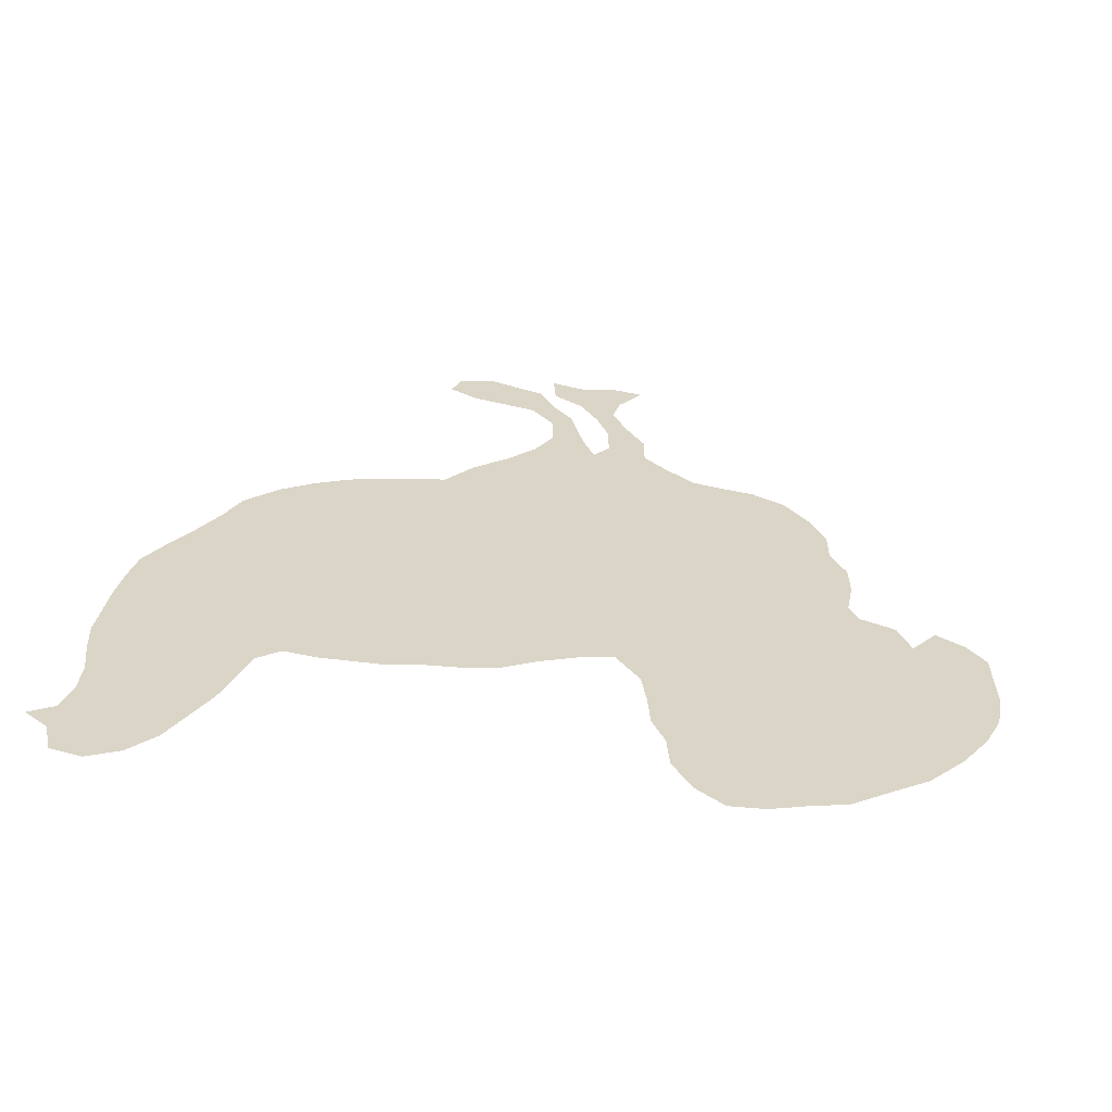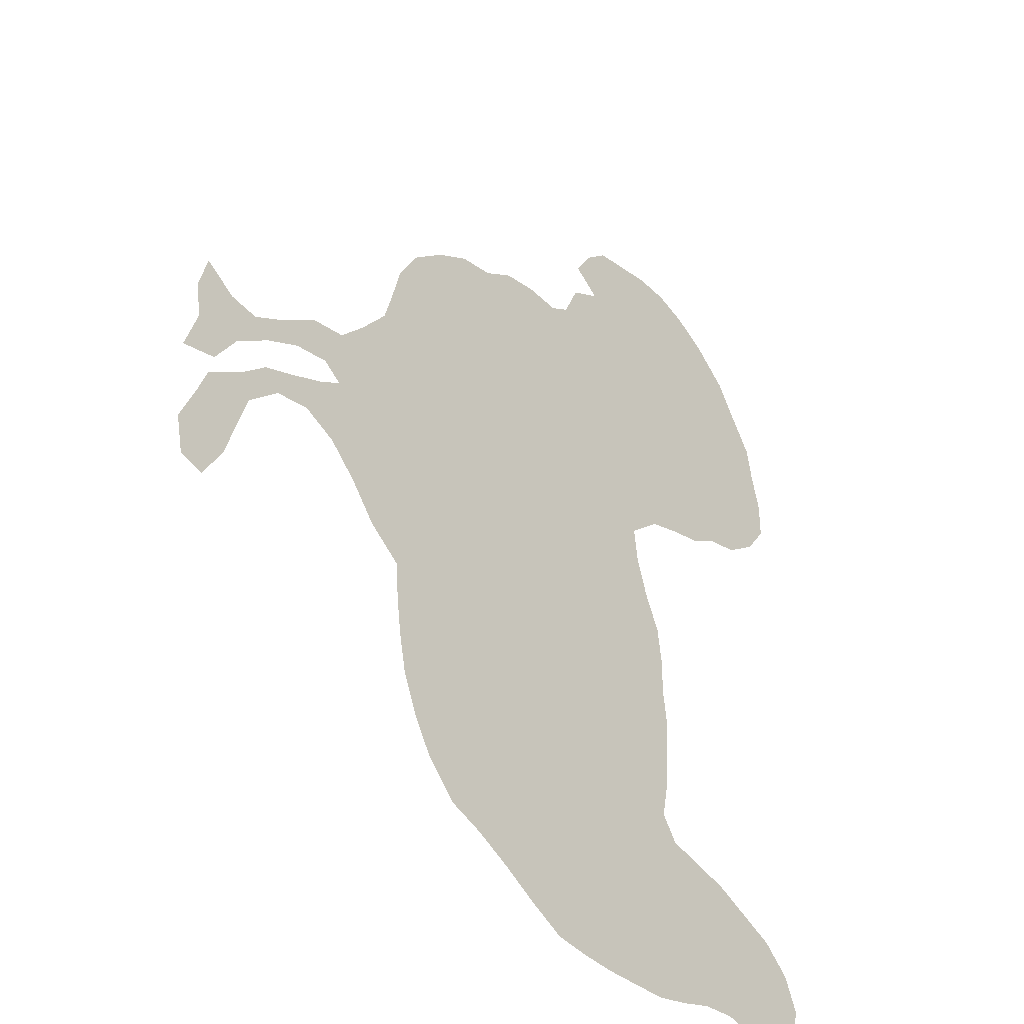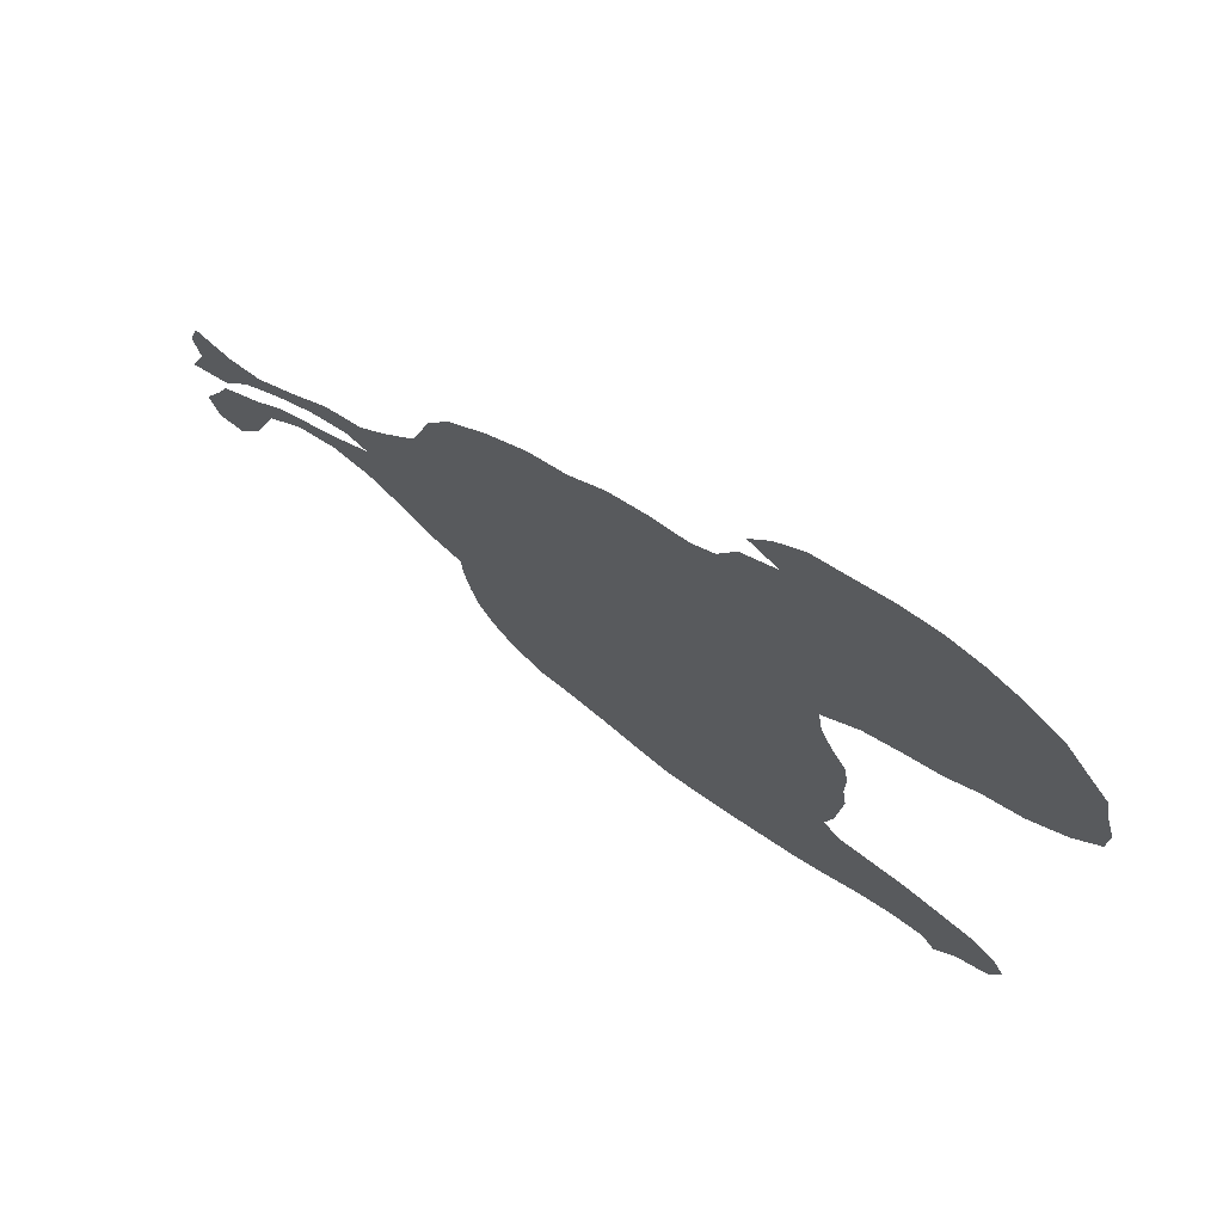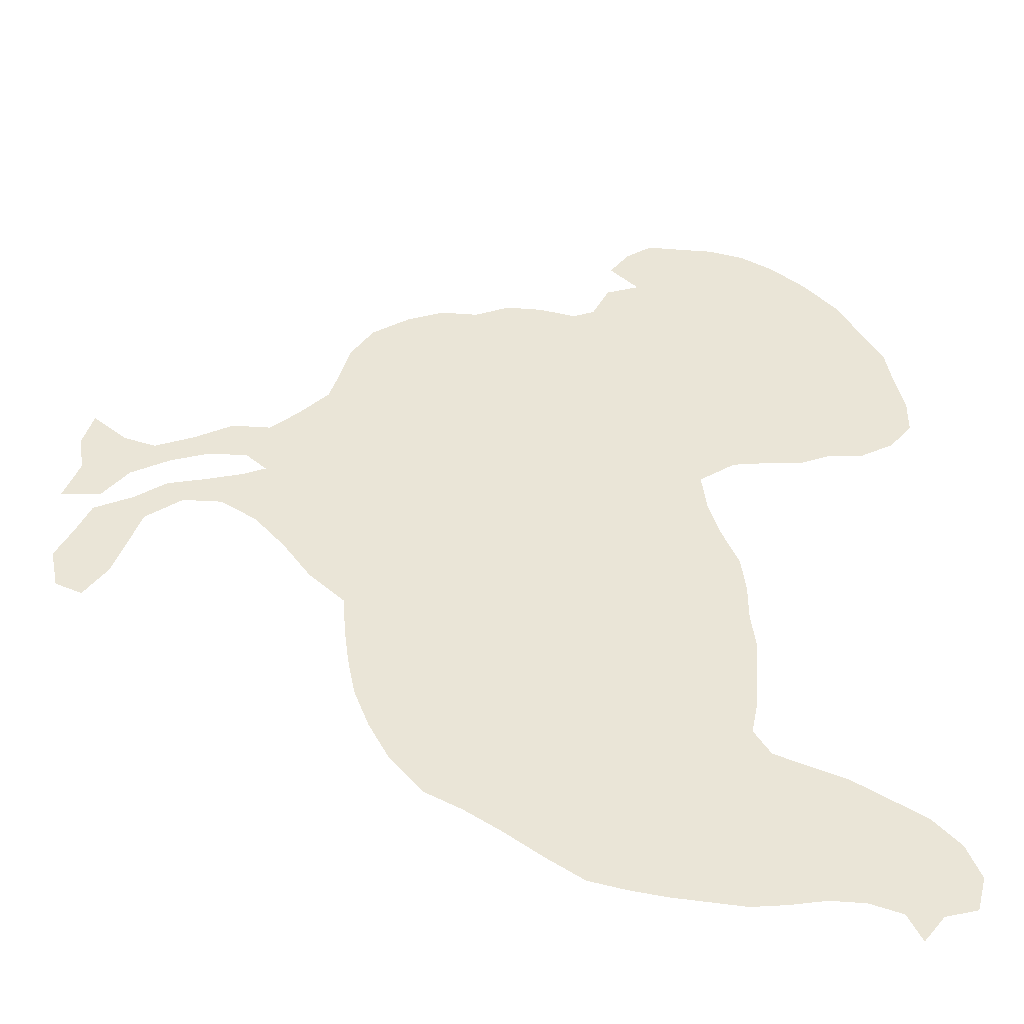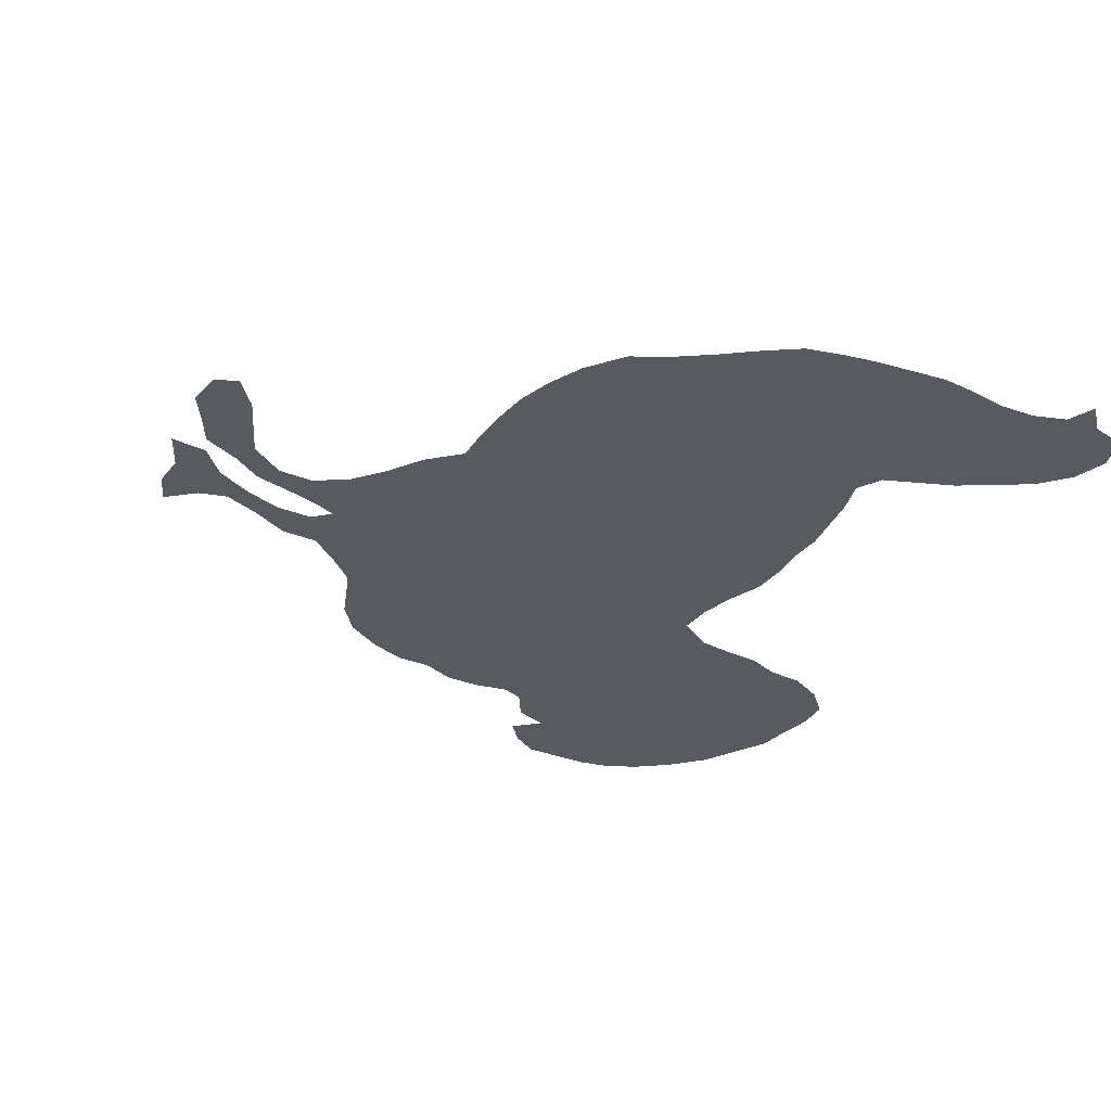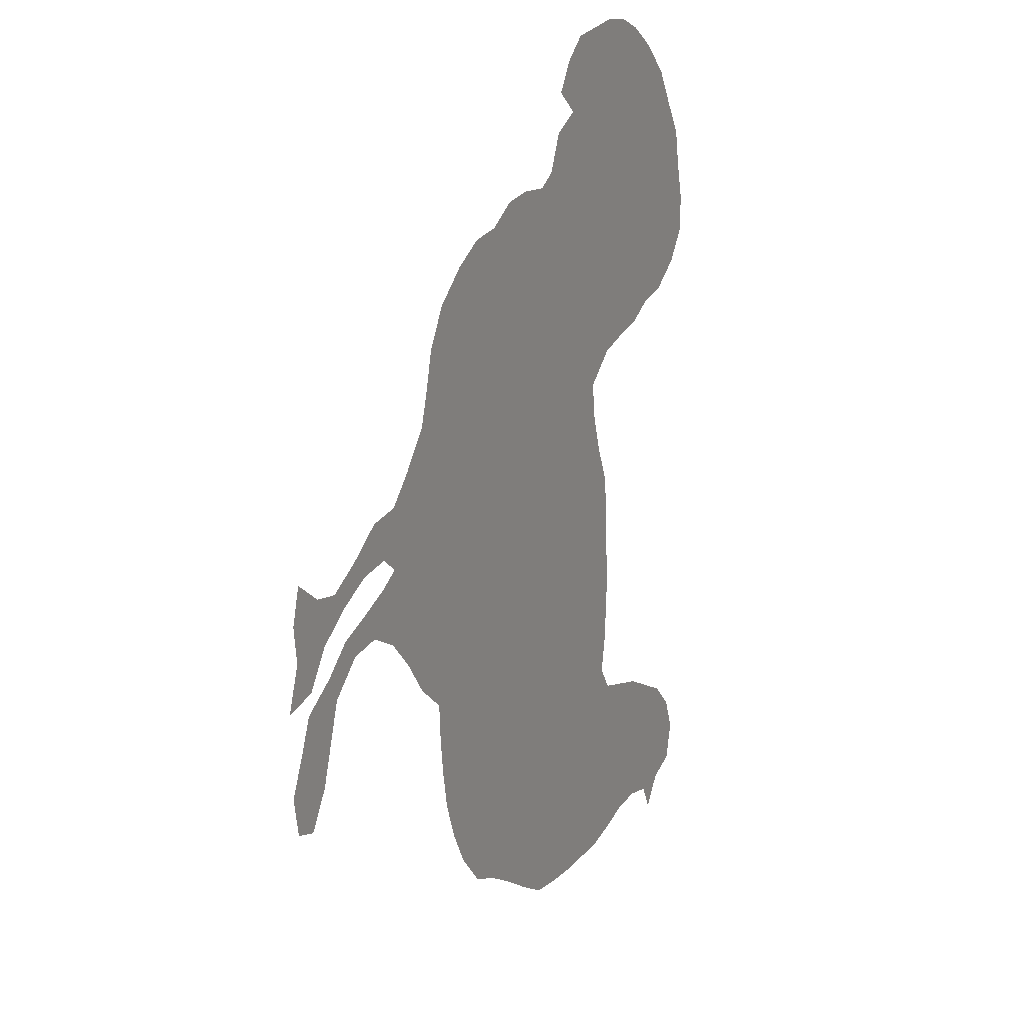
<metadata>
{"format":"obj","ext":"obj","renderer":"f3d","projection":"perspective","resolution":1024,"background":"white","views":[{"elev":29.0,"azim":97.6,"up":"+Z"},{"elev":-36.4,"azim":-49.1,"up":"+Y"},{"elev":74.0,"azim":33.6,"up":"+Y"},{"elev":-44.8,"azim":-11.3,"up":"+Y"},{"elev":-30.5,"azim":-23.0,"up":"+Z"},{"elev":16.8,"azim":-64.5,"up":"+Y"}]}
</metadata>
<code>
v 0.01587 0.4788 0
v 0.01058 0.5159 0
v 0.02116 0.5529 0
v 0.05556 0.5291 0
v 0.0873 0.5238 0
v 0.127 0.545 0
v 0.1667 0.5714 0
v 0.2064 0.5767 0
v 0.2354 0.6058 0
v 0.2672 0.6429 0
v 0.2778 0.6773 0
v 0.2884 0.7169 0
v 0.3122 0.7566 0
v 0.3518 0.7884 0
v 0.3915 0.8095 0
v 0.4312 0.8148 0
v 0.4682 0.836 0
v 0.5079 0.8413 0
v 0.5476 0.8386 0
v 0.5714 0.8518 0
v 0.5899 0.8915 0
v 0.627 0.9101 0
v 0.5952 0.9339 0
v 0.6164 0.9656 0
v 0.6455 0.9894 0
v 0.6852 0.9947 0
v 0.7222 1 0
v 0.7619 0.9973 0
v 0.7989 0.9841 0
v 0.8386 0.9603 0
v 0.8783 0.9259 0
v 0.9021 0.8889 0
v 0.9286 0.8492 0
v 0.9365 0.8095 0
v 0.9471 0.7698 0
v 0.9471 0.7302 0
v 0.9206 0.6958 0
v 0.881 0.6693 0
v 0.8413 0.6614 0
v 0.8069 0.6429 0
v 0.7672 0.6349 0
v 0.7275 0.6243 0
v 0.6878 0.5926 0
v 0.6931 0.5529 0
v 0.7064 0.5132 0
v 0.7249 0.4735 0
v 0.7302 0.4339 0
v 0.7302 0.3942 0
v 0.7355 0.3545 0
v 0.7328 0.3148 0
v 0.7302 0.2751 0
v 0.7222 0.2354 0
v 0.7407 0.209 0
v 0.7804 0.1984 0
v 0.8201 0.1878 0
v 0.8598 0.1693 0
v 0.8995 0.1508 0
v 0.9312 0.1217 0
v 0.9471 0.08466 0
v 0.9365 0.04497 0
v 0.8995 0.03175 0
v 0.8757 0 0
v 0.8598 0.0291 0
v 0.8227 0.03704 0
v 0.7831 0.03439 0
v 0.7434 0.02381 0
v 0.7037 0.01587 0
v 0.664 0.01587 0
v 0.6243 0.01587 0
v 0.5847 0.01852 0
v 0.545 0.02381 0
v 0.5053 0.04497 0
v 0.4656 0.06878 0
v 0.4259 0.08995 0
v 0.3862 0.1058 0
v 0.3518 0.1429 0
v 0.3307 0.1799 0
v 0.3148 0.2196 0
v 0.3069 0.2593 0
v 0.3016 0.2989 0
v 0.2989 0.3386 0
v 0.2619 0.3677 0
v 0.2328 0.4048 0
v 0.2011 0.4365 0
v 0.164 0.455 0
v 0.1243 0.4497 0
v 0.0873 0.418 0
v 0.07407 0.3783 0
v 0.06085 0.3386 0
v 0.03704 0.3016 0
v 0.01058 0.3095 0
v 0.002645 0.3492 0
v 0.02116 0.3889 0
v 0.03439 0.4206 0
v 0.07407 0.4444 0
v 0.1058 0.4709 0
v 0.1429 0.4841 0
v 0.1825 0.5 0
v 0.2064 0.5132 0
v 0.1852 0.5291 0
v 0.1455 0.5238 0
v 0.1058 0.5053 0
v 0.06614 0.4788 0
v 0.03968 0.4418 0
v 0 0.4339 0
v 0.01323 0.4709 0
f 45 81 48
f 34 38 35
f 57 63 58
f 44 81 45
f 10 81 44
f 10 44 43
f 19 43 42
f 16 43 19
f 45 48 47
f 35 38 37
f 35 37 36
f 34 39 38
f 39 41 40
f 58 61 59
f 58 63 61
f 59 61 60
f 61 63 62
f 104 106 105
f 89 92 91
f 89 93 92
f 88 93 89
f 10 43 11
f 11 43 16
f 19 42 20
f 45 47 46
f 48 81 50
f 50 81 80
f 52 69 53
f 32 34 33
f 32 39 34
f 52 73 72
f 52 74 73
f 89 91 90
f 88 94 93
f 10 82 81
f 10 99 82
f 87 94 88
f 84 99 98
f 5 103 102
f 7 101 100
f 14 16 15
f 11 16 14
f 12 14 13
f 11 14 12
f 55 65 64
f 55 64 56
f 57 64 63
f 56 64 57
f 48 50 49
f 53 67 66
f 51 79 52
f 51 80 79
f 50 80 51
f 53 69 68
f 53 68 67
f 22 41 39
f 22 39 32
f 20 22 21
f 22 42 41
f 20 42 22
f 22 30 29
f 22 31 30
f 22 32 31
f 22 28 27
f 22 29 28
f 22 27 26
f 22 24 23
f 22 25 24
f 22 26 25
f 52 70 69
f 52 72 70
f 52 79 78
f 52 78 74
f 1 106 104
f 1 104 103
f 9 99 10
f 83 99 84
f 82 99 83
f 84 98 85
f 87 95 94
f 4 103 5
f 1 4 2
f 1 103 4
f 2 4 3
f 6 101 7
f 5 102 6
f 6 102 101
f 16 19 18
f 16 18 17
f 54 65 55
f 54 66 65
f 53 66 54
f 70 72 71
f 74 78 77
f 7 100 8
f 8 100 99
f 8 99 9
f 86 95 87
f 86 96 95
f 85 98 97
f 85 97 86
f 86 97 96
f 74 76 75
f 74 77 76

</code>
